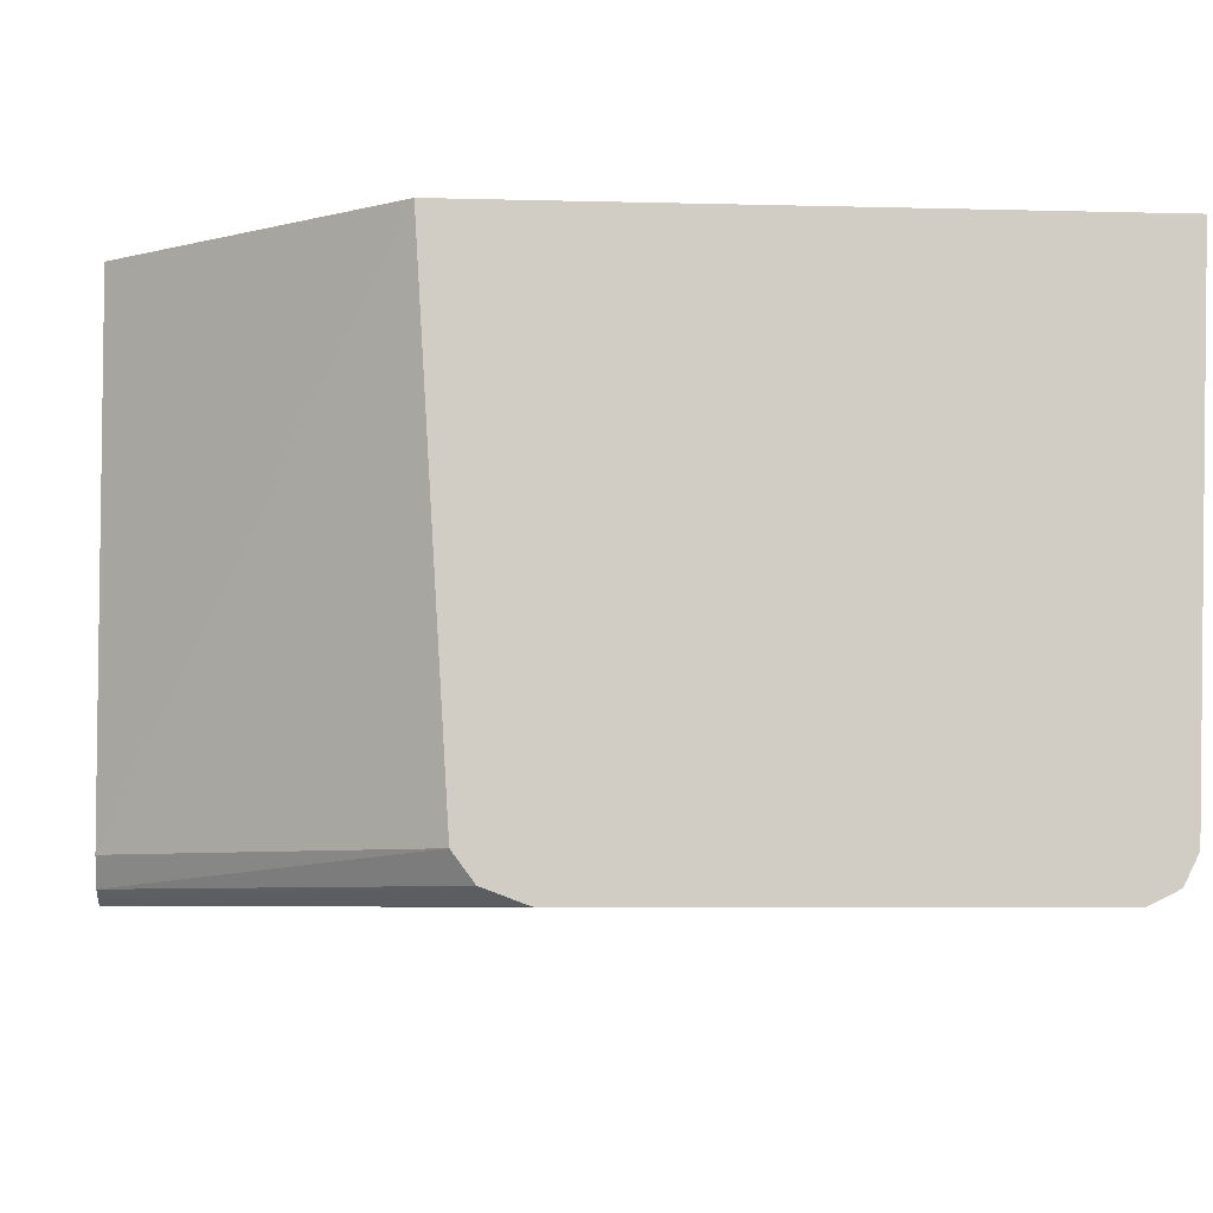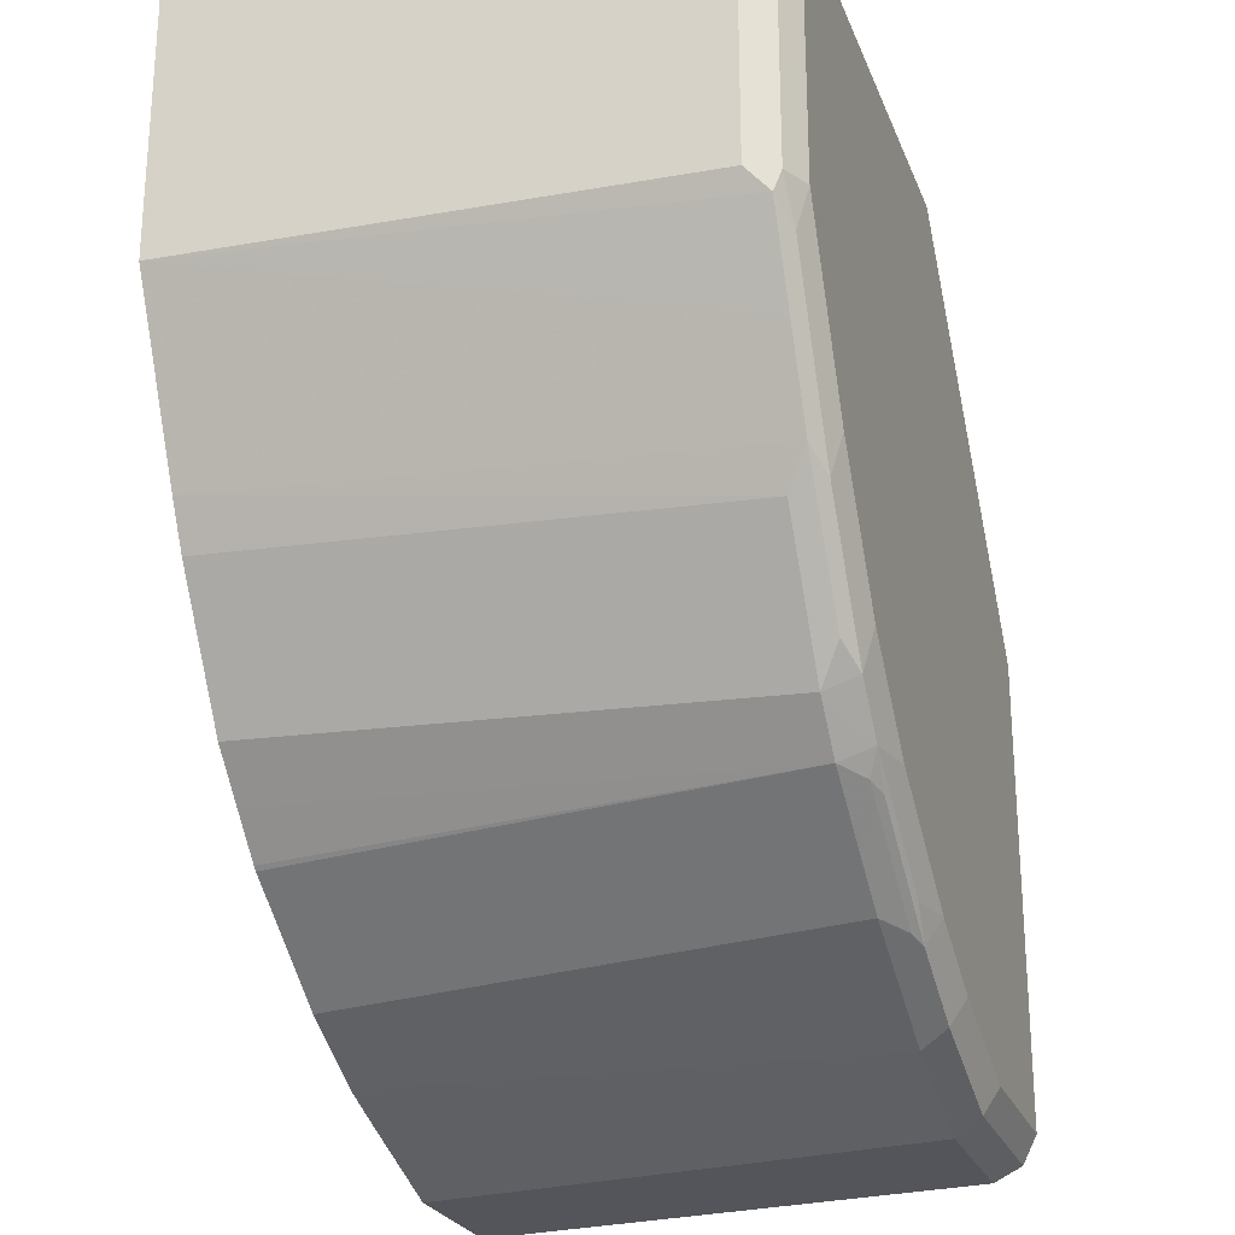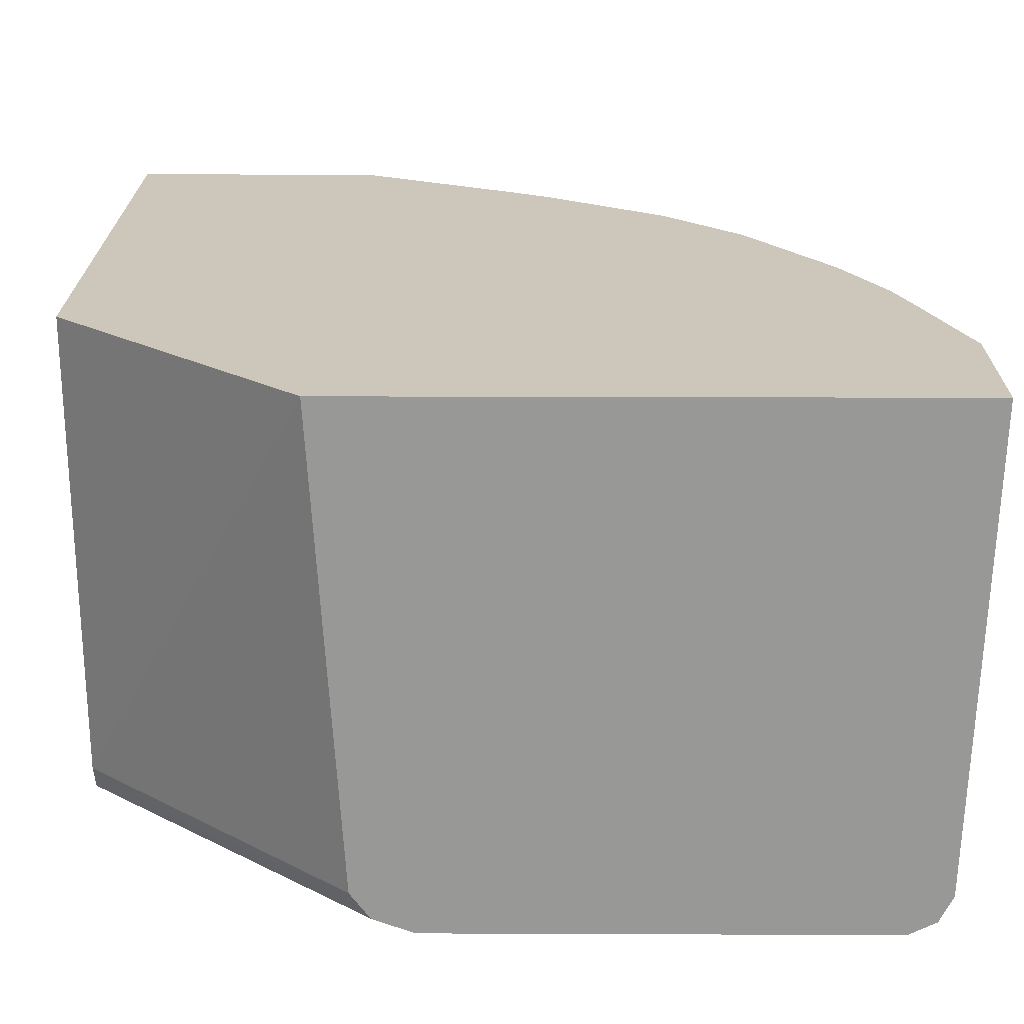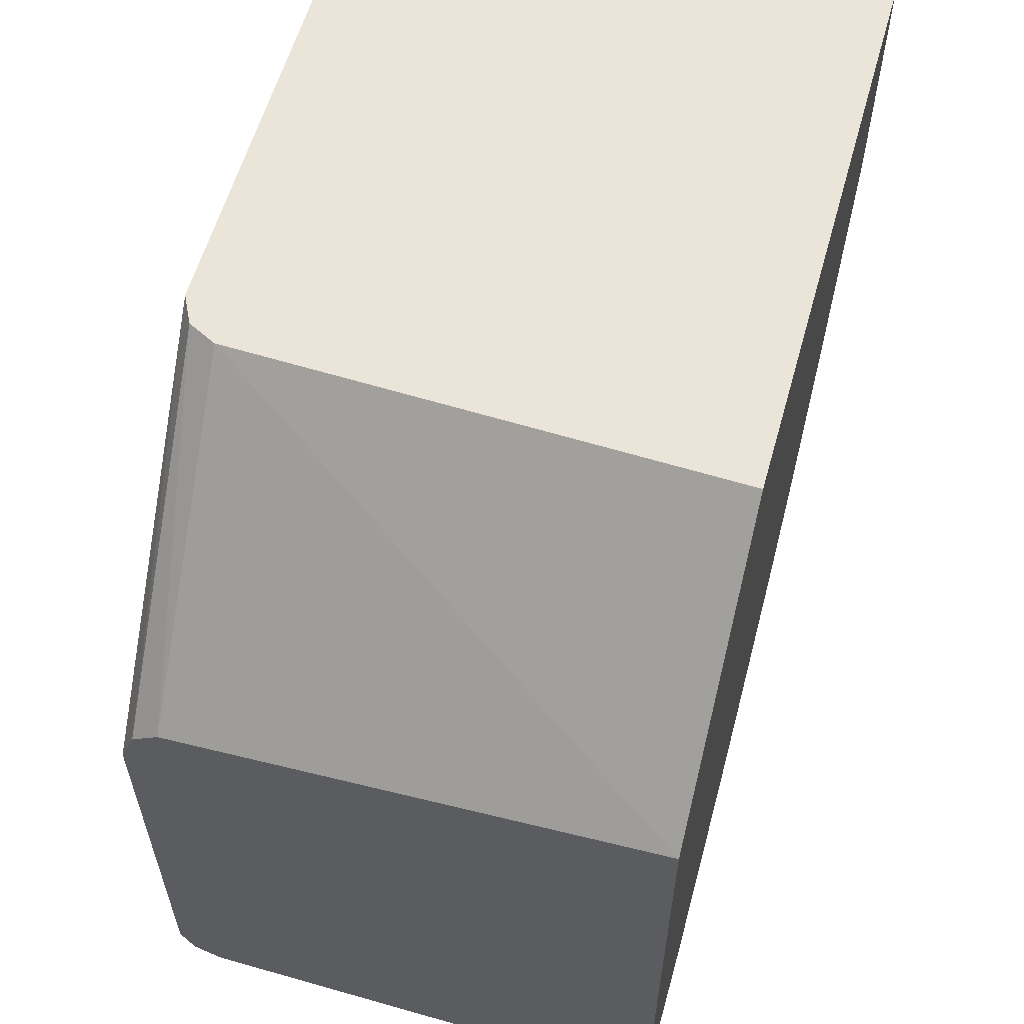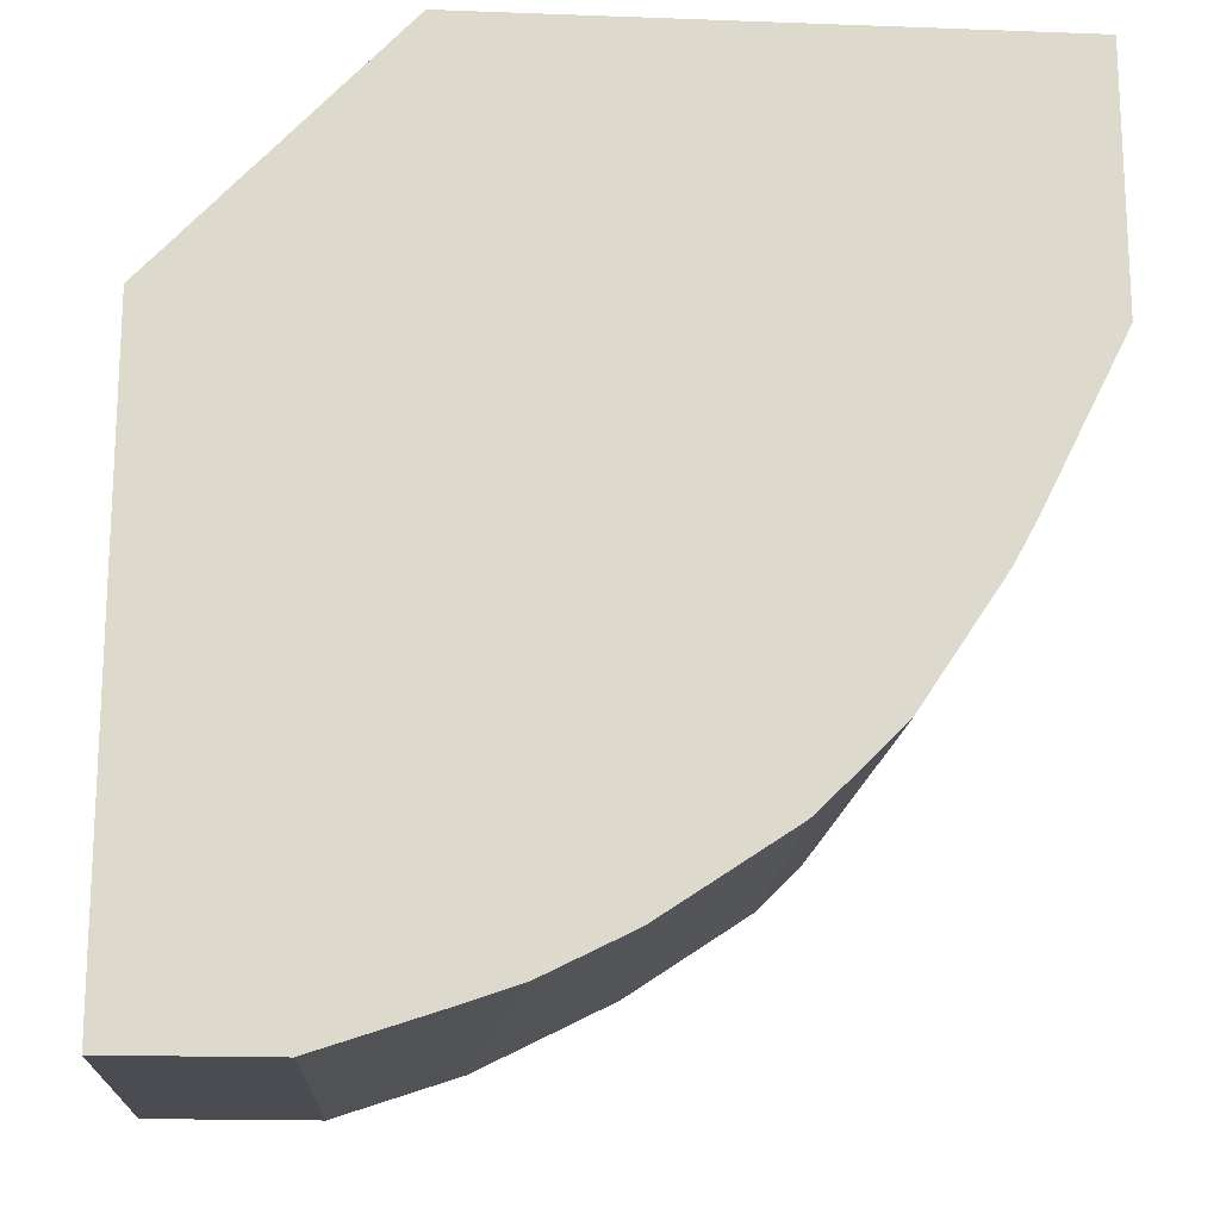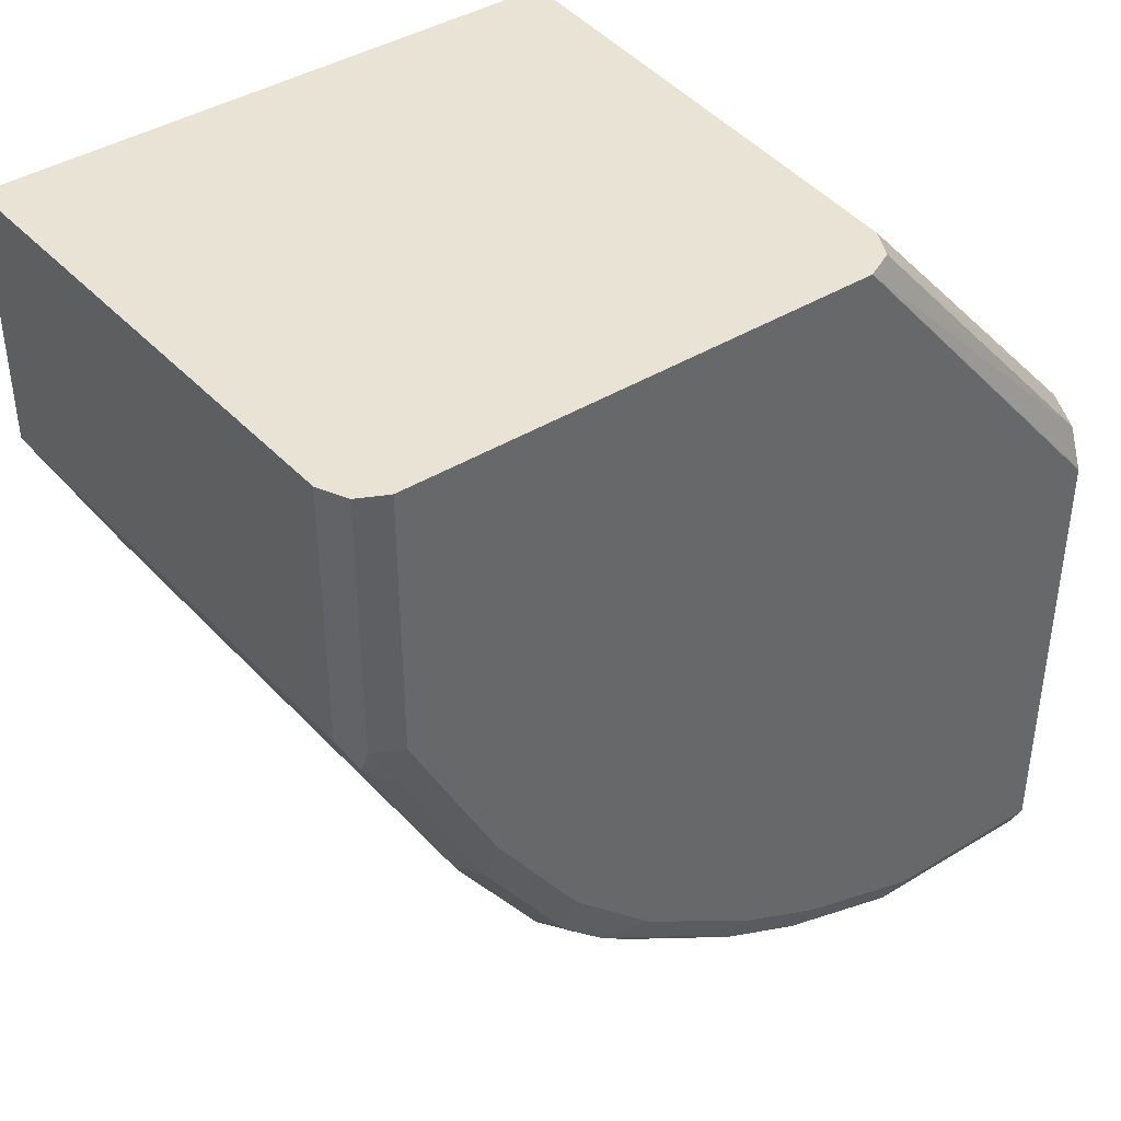
<metadata>
{"format":"obj","ext":"obj","renderer":"f3d","projection":"perspective","resolution":1024,"background":"white","views":[{"elev":-6.0,"azim":-94.7,"up":"+Z"},{"elev":-24.6,"azim":108.0,"up":"+Y"},{"elev":21.5,"azim":-89.6,"up":"+Z"},{"elev":59.0,"azim":-74.3,"up":"+Y"},{"elev":-17.3,"azim":-4.2,"up":"+Y"},{"elev":41.2,"azim":143.4,"up":"+Y"}]}
</metadata>
<code>
v 0.01585 0.04028 -0.2515
v 0.01585 0.04629 -0.4319
v 0.07242 0.04028 -0.2515
v 0.01585 0.2651 -0.2515
v 0.07715 0.04629 -0.4319
v 0.01585 0.05142 -0.4422
v 0.1187 0.05571 -0.2515
v 0.102 0.3582 -0.2515
v 0.108 0.3582 -0.4319
v 0.01585 0.2543 -0.4315
v 0.0823 0.05142 -0.4422
v 0.1234 0.06172 -0.4319
v 0.01585 0.06172 -0.4473
v 0.1359 0.06172 -0.2515
v 0.3145 0.3582 -0.2515
v 0.1131 0.3582 -0.4422
v 0.01585 0.2468 -0.4416
v 0.07715 0.06172 -0.4473
v 0.1234 0.07715 -0.4473
v 0.1285 0.06685 -0.4422
v 0.144 0.07199 -0.4319
v 0.1367 0.06209 -0.2515
v 0.01585 0.2314 -0.4473
v 0.3145 0.2622 -0.2515
v 0.3085 0.3582 -0.4319
v 0.1167 0.3582 -0.444
v 0.01585 0.2318 -0.4472
v 0.1234 0.3582 -0.4473
v 0.1543 0.09256 -0.4473
v 0.1594 0.08229 -0.4422
v 0.1646 0.08229 -0.4319
v 0.1675 0.07753 -0.2515
v 0.2836 0.2005 -0.2515
v 0.2892 0.2237 -0.4396
v 0.3046 0.2545 -0.4396
v 0.3085 0.2622 -0.4319
v 0.3034 0.3582 -0.4422
v 0.2931 0.3582 -0.4473
v 0.1716 0.09256 -0.4435
v 0.2005 0.1234 -0.4473
v 0.2179 0.1234 -0.4435
v 0.1658 0.08487 -0.4396
v 0.1748 0.08742 -0.4319
v 0.2057 0.1131 -0.4422
v 0.2121 0.1157 -0.4396
v 0.2138 0.1084 -0.2515
v 0.2751 0.1847 -0.2515
v 0.2674 0.18 -0.4319
v 0.2738 0.1928 -0.4396
v 0.295 0.2468 -0.4435
v 0.2796 0.2159 -0.4435
v 0.3034 0.2622 -0.4422
v 0.2953 0.3582 -0.4462
v 0.2931 0.2622 -0.4473
v 0.2314 0.1543 -0.4473
v 0.2365 0.1337 -0.4319
v 0.2211 0.1183 -0.4319
v 0.2333 0.1389 -0.4435
v 0.2153 0.1097 -0.2515
v 0.2443 0.1385 -0.2515
v 0.2429 0.1465 -0.4396
v 0.2641 0.1851 -0.4435
v 0.2622 0.2005 -0.4473
v 0.2288 0.1231 -0.2515
f 32 43 46
f 30 44 45
f 30 45 42
f 31 43 32
f 33 47 48
f 34 51 50
f 33 49 34
f 34 50 35
f 34 49 62
f 34 62 51
f 30 39 44
f 33 48 49
f 30 43 31
f 20 29 30
f 29 41 39
f 29 40 41
f 29 39 30
f 25 52 37
f 25 36 52
f 24 35 36
f 24 33 34
f 23 27 28
f 22 31 32
f 21 31 22
f 21 30 31
f 20 30 21
f 35 50 52
f 30 42 43
f 35 52 36
f 58 63 62
f 38 53 54
f 58 62 61
f 19 29 20
f 57 64 59
f 56 58 61
f 56 64 57
f 56 60 64
f 55 63 58
f 52 54 53
f 51 63 54
f 51 62 63
f 50 51 54
f 50 54 52
f 49 61 62
f 37 52 53
f 48 61 49
f 47 56 48
f 47 60 56
f 46 57 59
f 43 57 46
f 43 45 57
f 42 45 43
f 41 58 56
f 41 55 58
f 41 45 44
f 41 57 45
f 41 56 57
f 40 55 41
f 39 41 44
f 48 56 61
f 17 28 27
f 24 34 35
f 16 26 17
f 4 8 9
f 3 12 7
f 3 5 12
f 2 11 5
f 2 6 11
f 1 6 2
f 1 13 6
f 1 23 13
f 1 27 23
f 1 17 27
f 1 10 17
f 1 4 10
f 1 8 4
f 4 9 10
f 1 15 8
f 1 47 33
f 1 60 47
f 1 64 60
f 1 59 64
f 1 46 59
f 1 32 46
f 1 22 32
f 1 14 22
f 1 7 14
f 1 3 7
f 1 5 3
f 1 2 5
f 17 26 28
f 1 24 15
f 5 11 12
f 1 33 24
f 6 18 11
f 15 36 25
f 6 13 18
f 15 24 36
f 13 19 18
f 13 29 19
f 13 40 29
f 13 55 40
f 13 63 55
f 13 38 54
f 13 28 38
f 13 23 28
f 12 22 14
f 12 21 22
f 12 20 21
f 13 54 63
f 11 19 20
f 8 15 25
f 11 20 12
f 8 25 37
f 8 37 53
f 8 53 38
f 8 28 26
f 8 26 16
f 8 38 28
f 8 16 9
f 9 16 10
f 10 16 17
f 11 18 19
f 7 12 14

</code>
